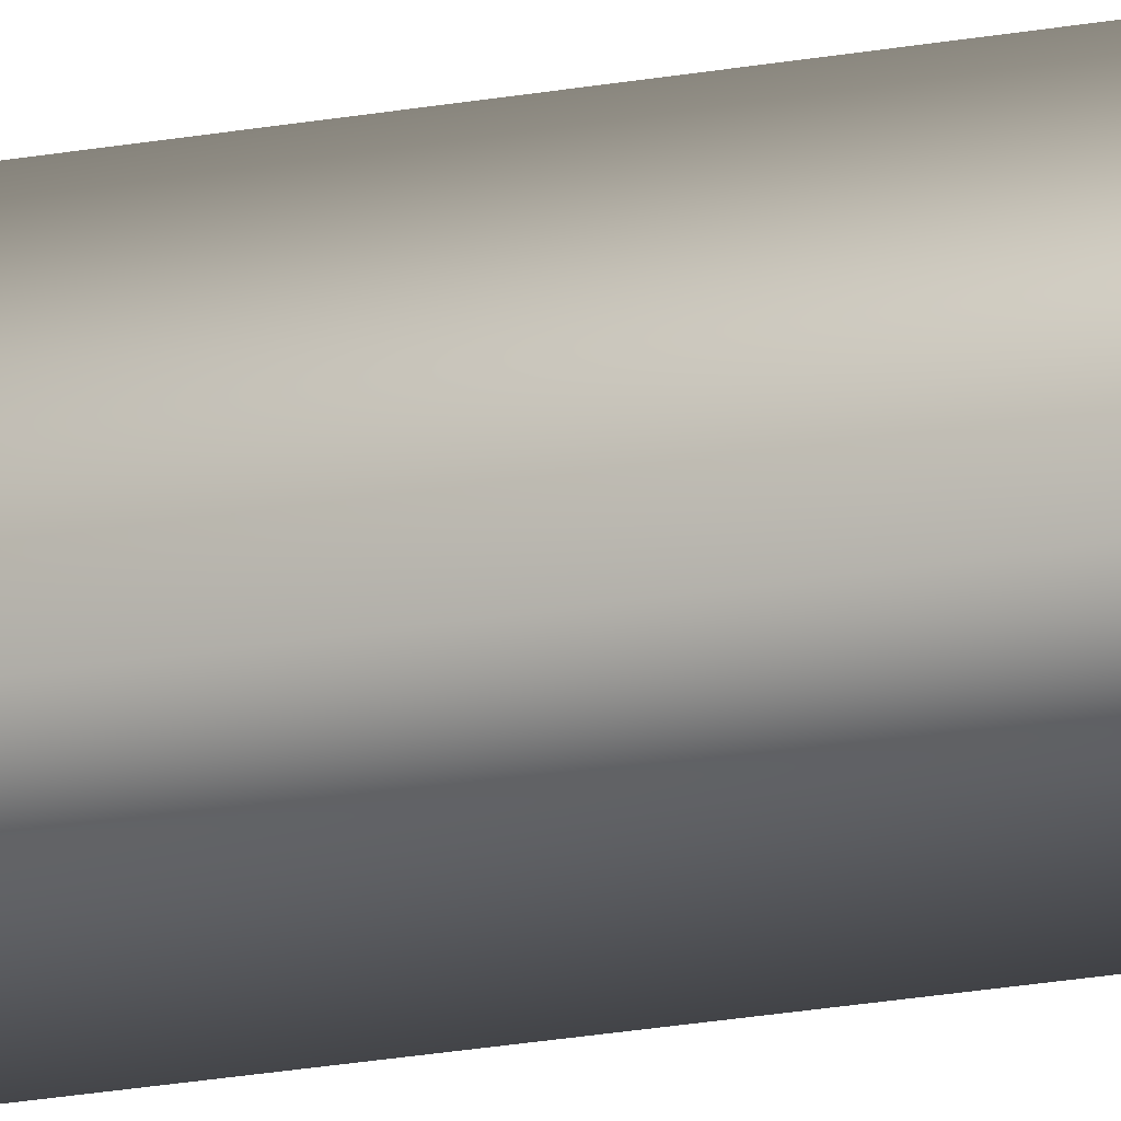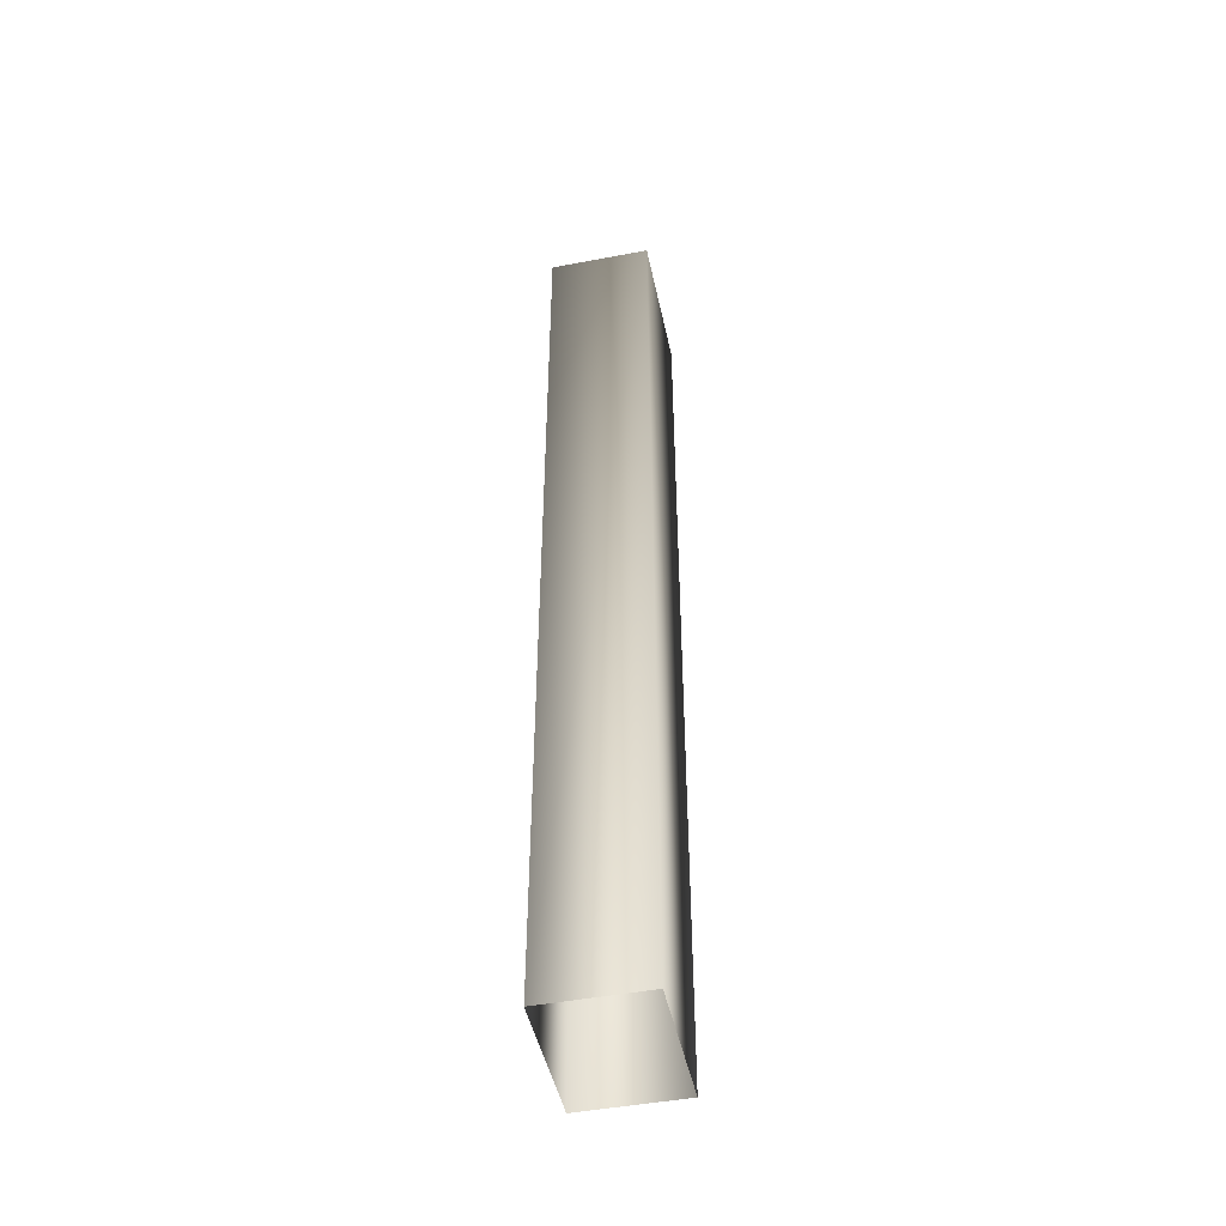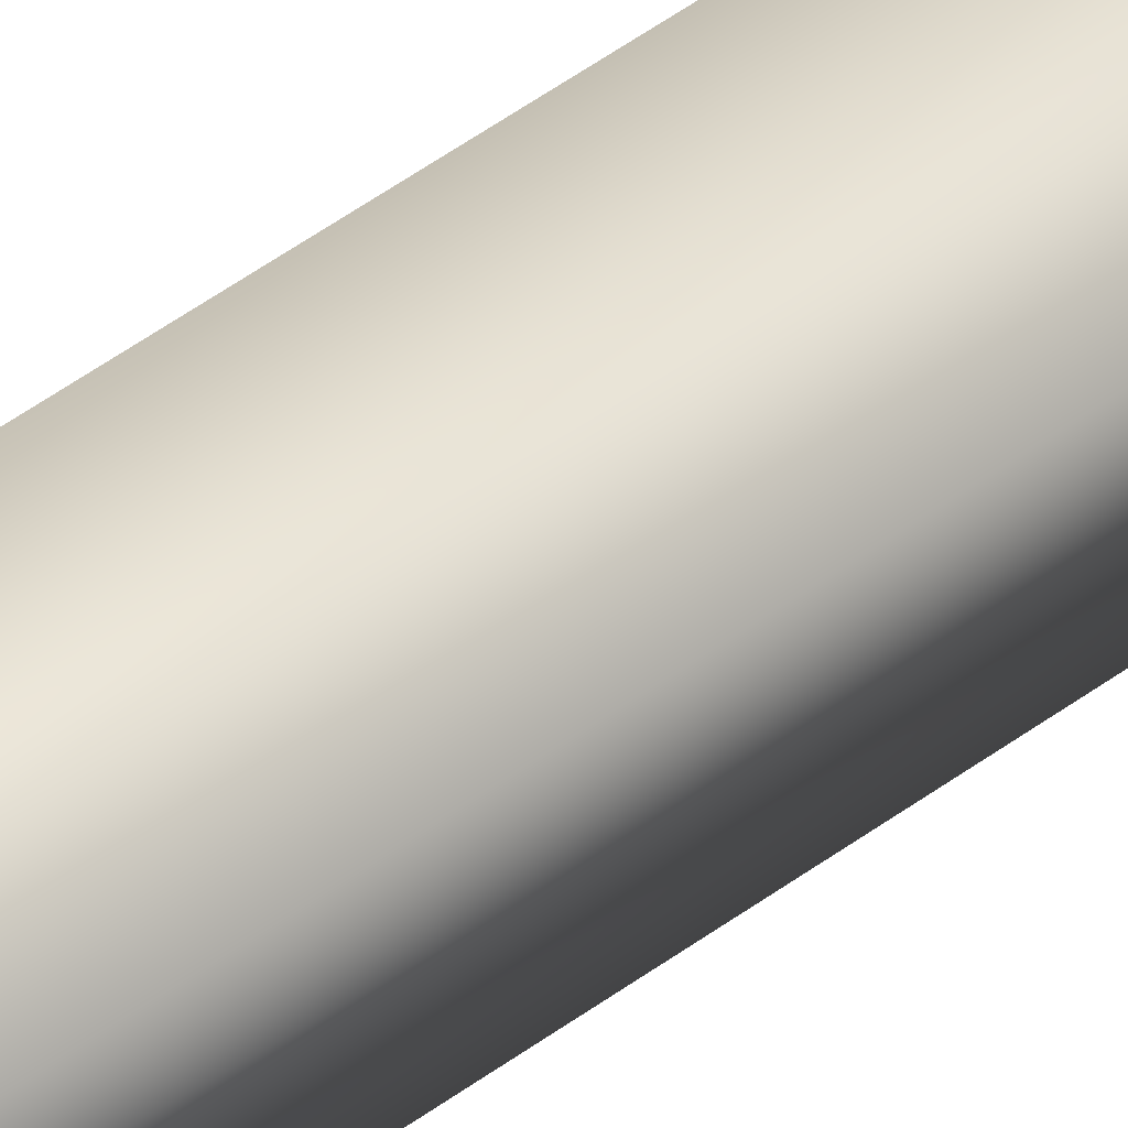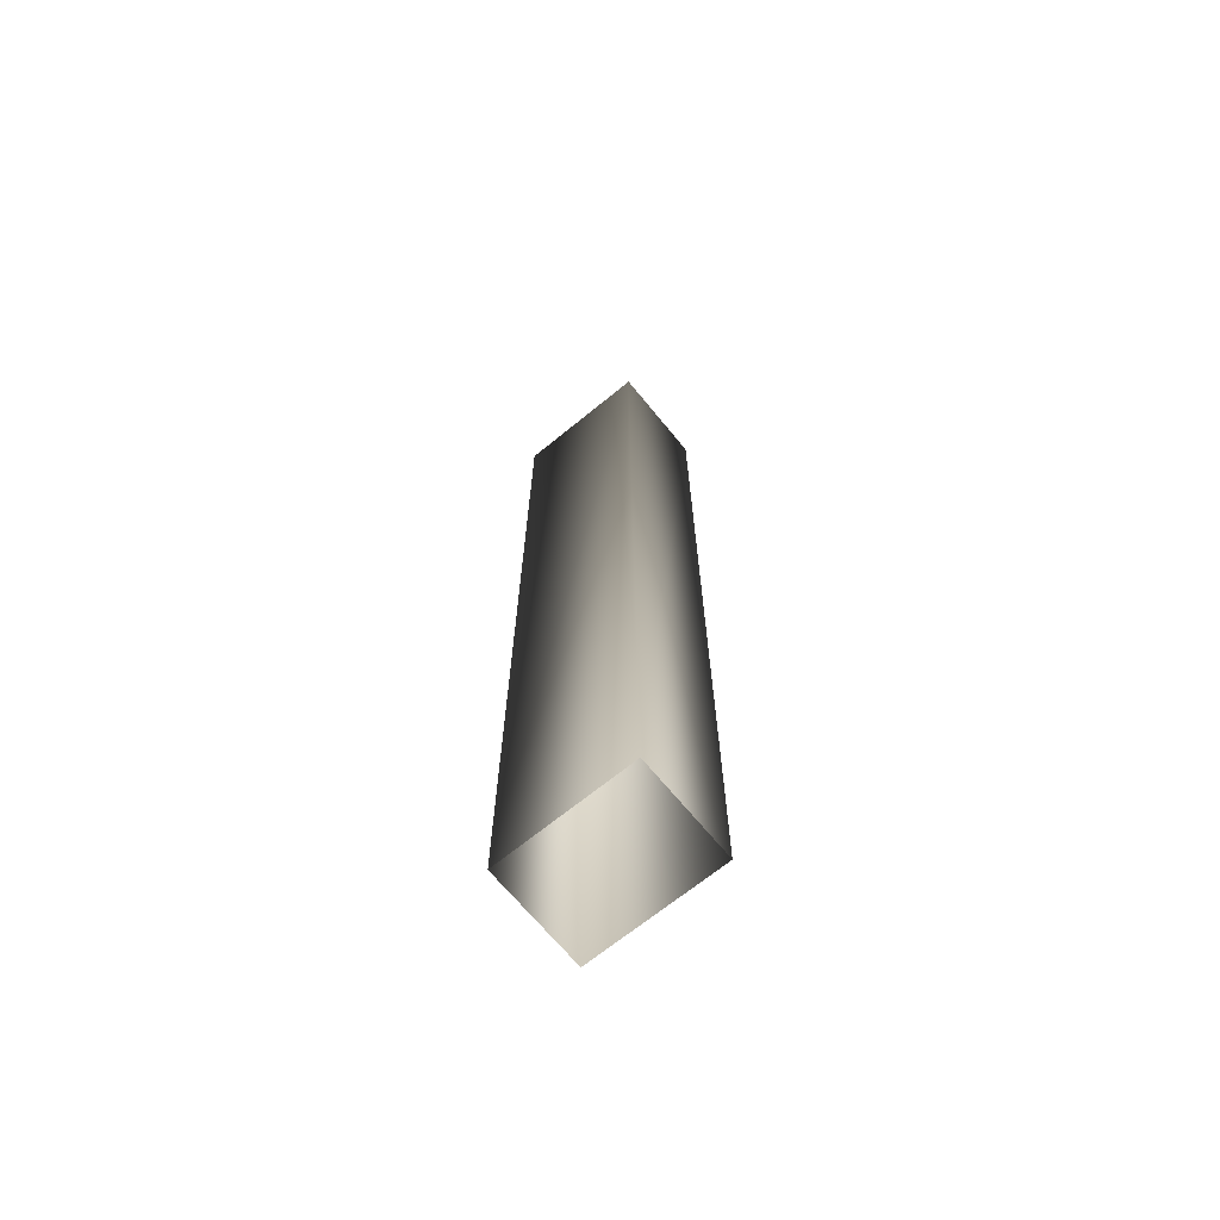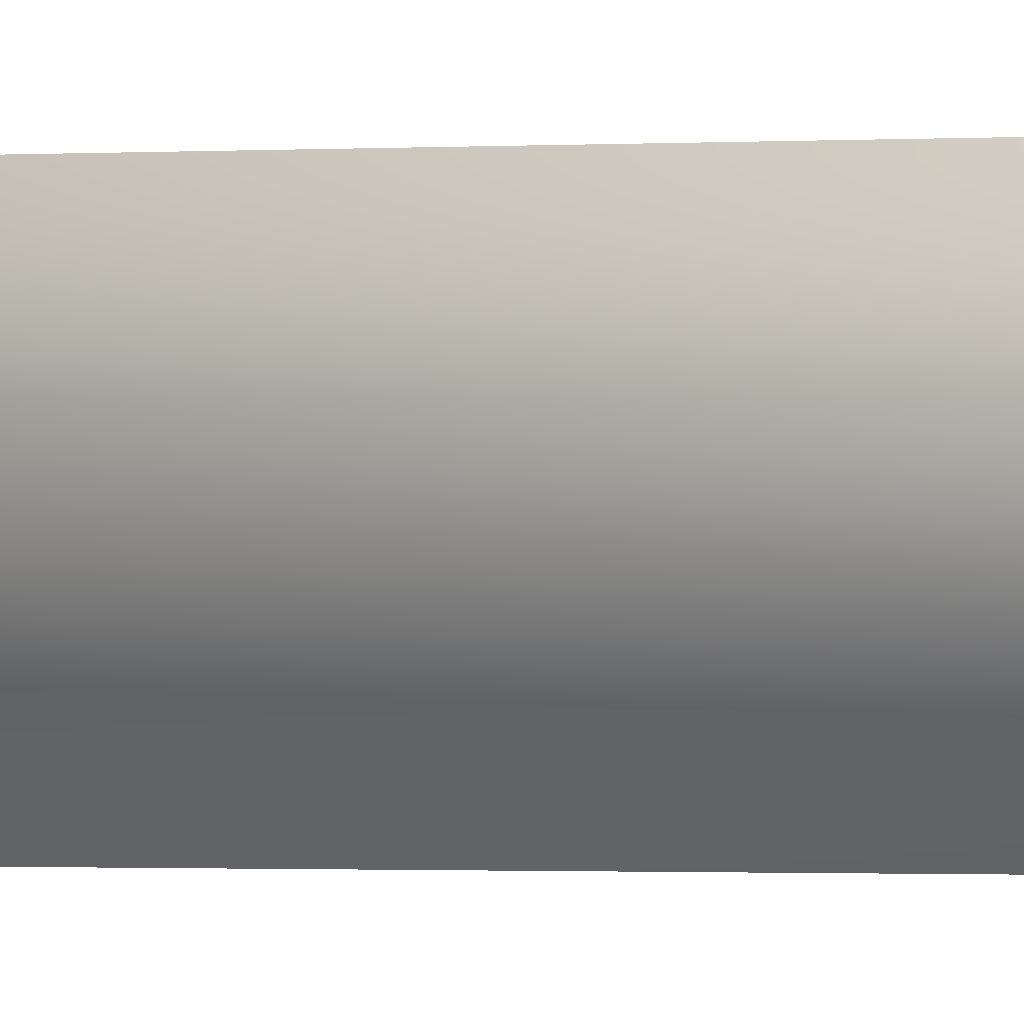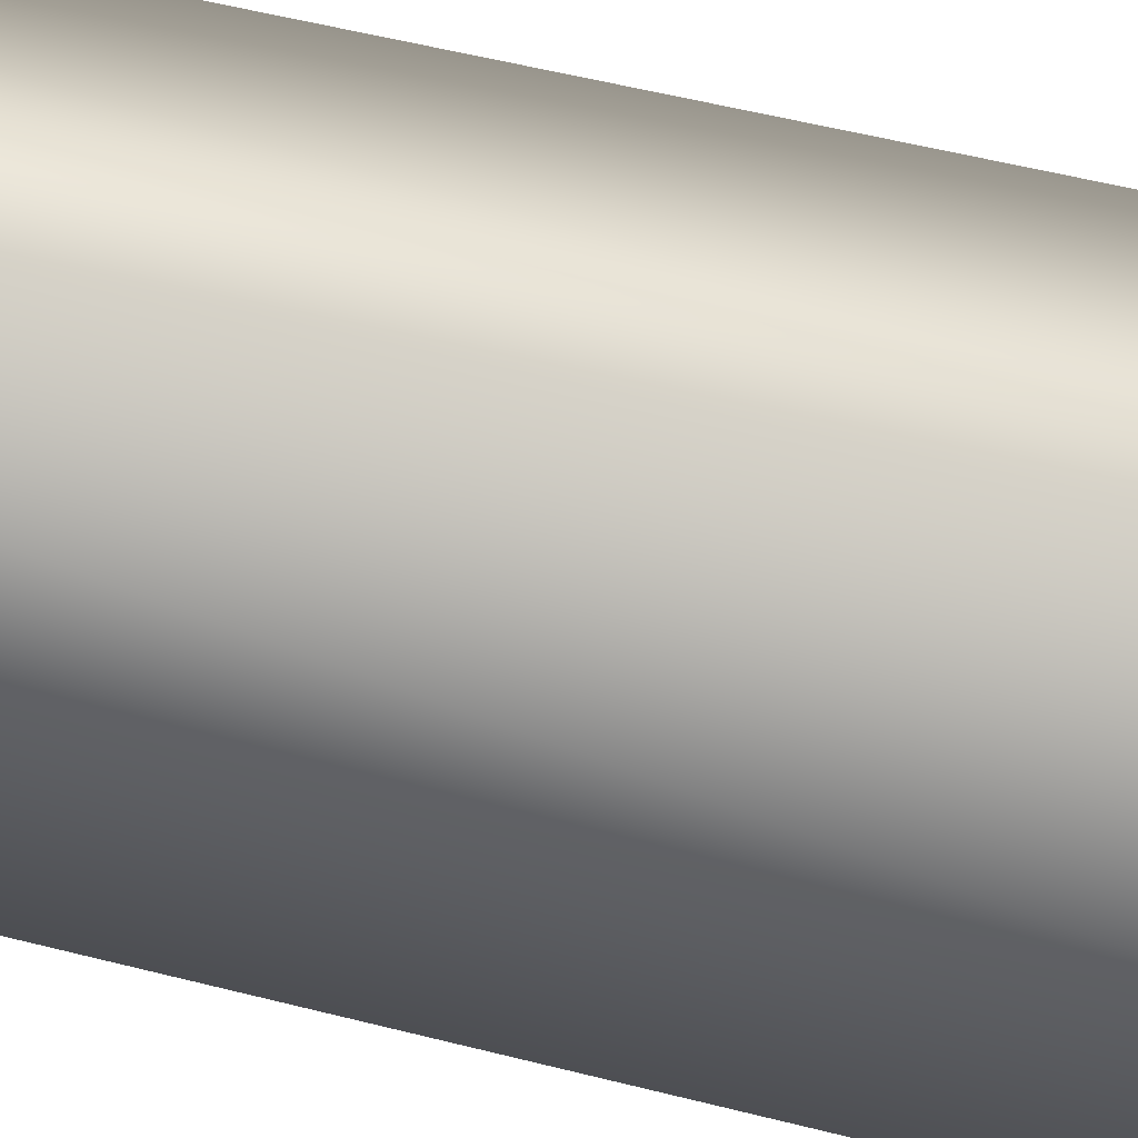
<metadata>
{"format":"obj","ext":"obj","renderer":"f3d","projection":"perspective","resolution":1024,"background":"white","views":[{"elev":-47.6,"azim":-80.7,"up":"+Z"},{"elev":-47.4,"azim":12.0,"up":"+Y"},{"elev":67.1,"azim":55.9,"up":"+Z"},{"elev":-68.3,"azim":-50.7,"up":"+Y"},{"elev":-0.8,"azim":-71.6,"up":"+Z"},{"elev":30.2,"azim":113.6,"up":"+Z"}]}
</metadata>
<code>
g febg_coinrush_001_fence_02
v -0.07084 1.335 0.09527
v 0.07084 1.335 -0.09527
v 0.07084 1.335 0.09527
v -0.07084 1.335 -0.09527
v 0.07084 -3.502e-07 -0.09527
v -0.07084 -3.502e-07 -0.09527
v 0.07084 -3.502e-07 0.09527
v 0.07084 1.335 0.09527
v -0.07084 -3.502e-07 0.09527
v 0.07084 1.335 0.09527
v 0.07084 -3.502e-07 0.09527
v -0.07084 1.335 0.09527
v -0.07084 -3.502e-07 -0.09527
v -0.07084 1.335 -0.09527
g febg_coinrush_001_fence_02_0
f 3 2 1
f 2 4 1
f 4 2 5
f 6 4 5
f 5 2 7
f 2 8 7
f 11 10 9
f 10 12 9
f 9 12 13
f 12 14 13

</code>
